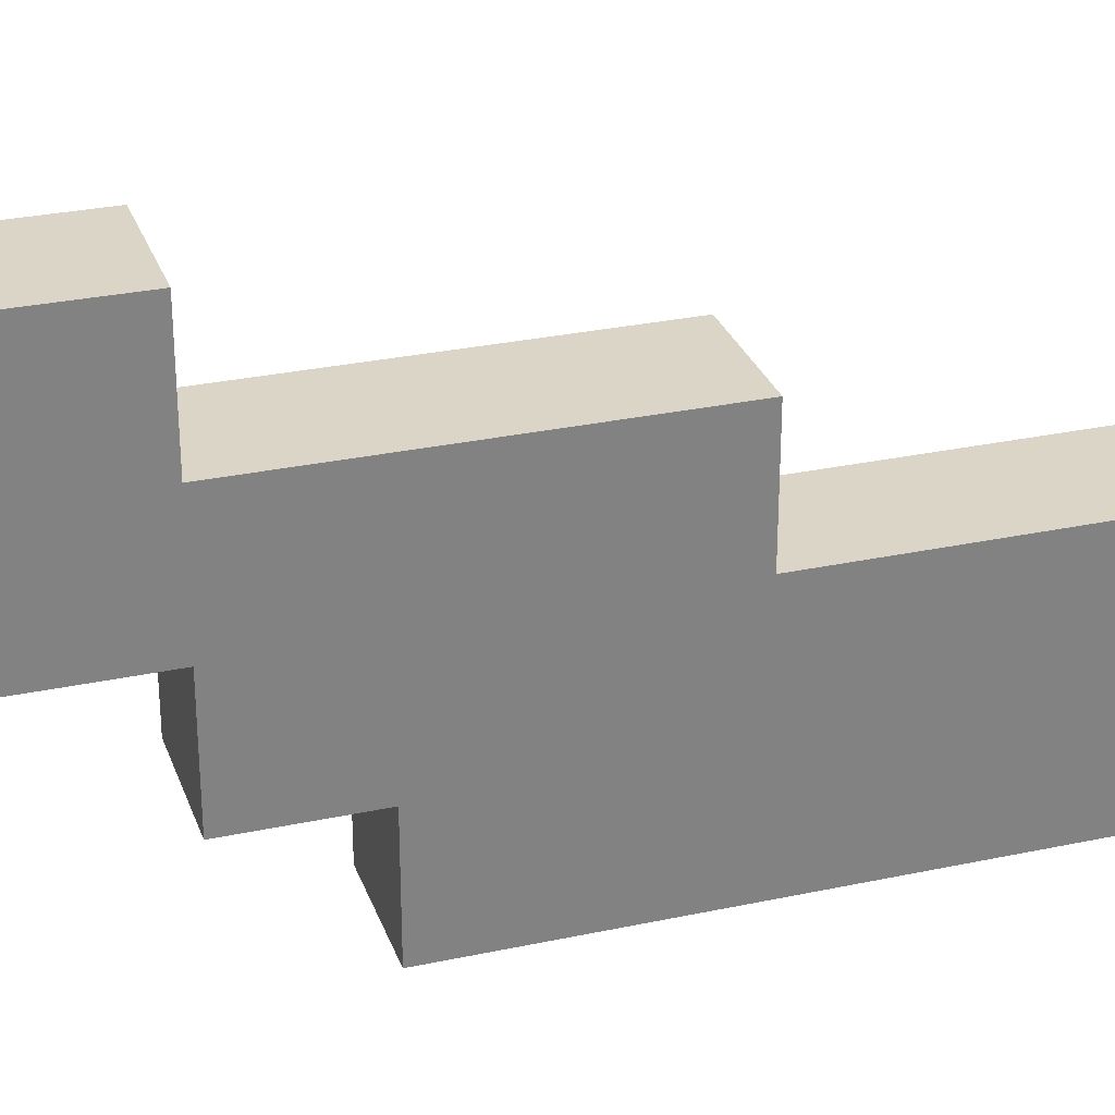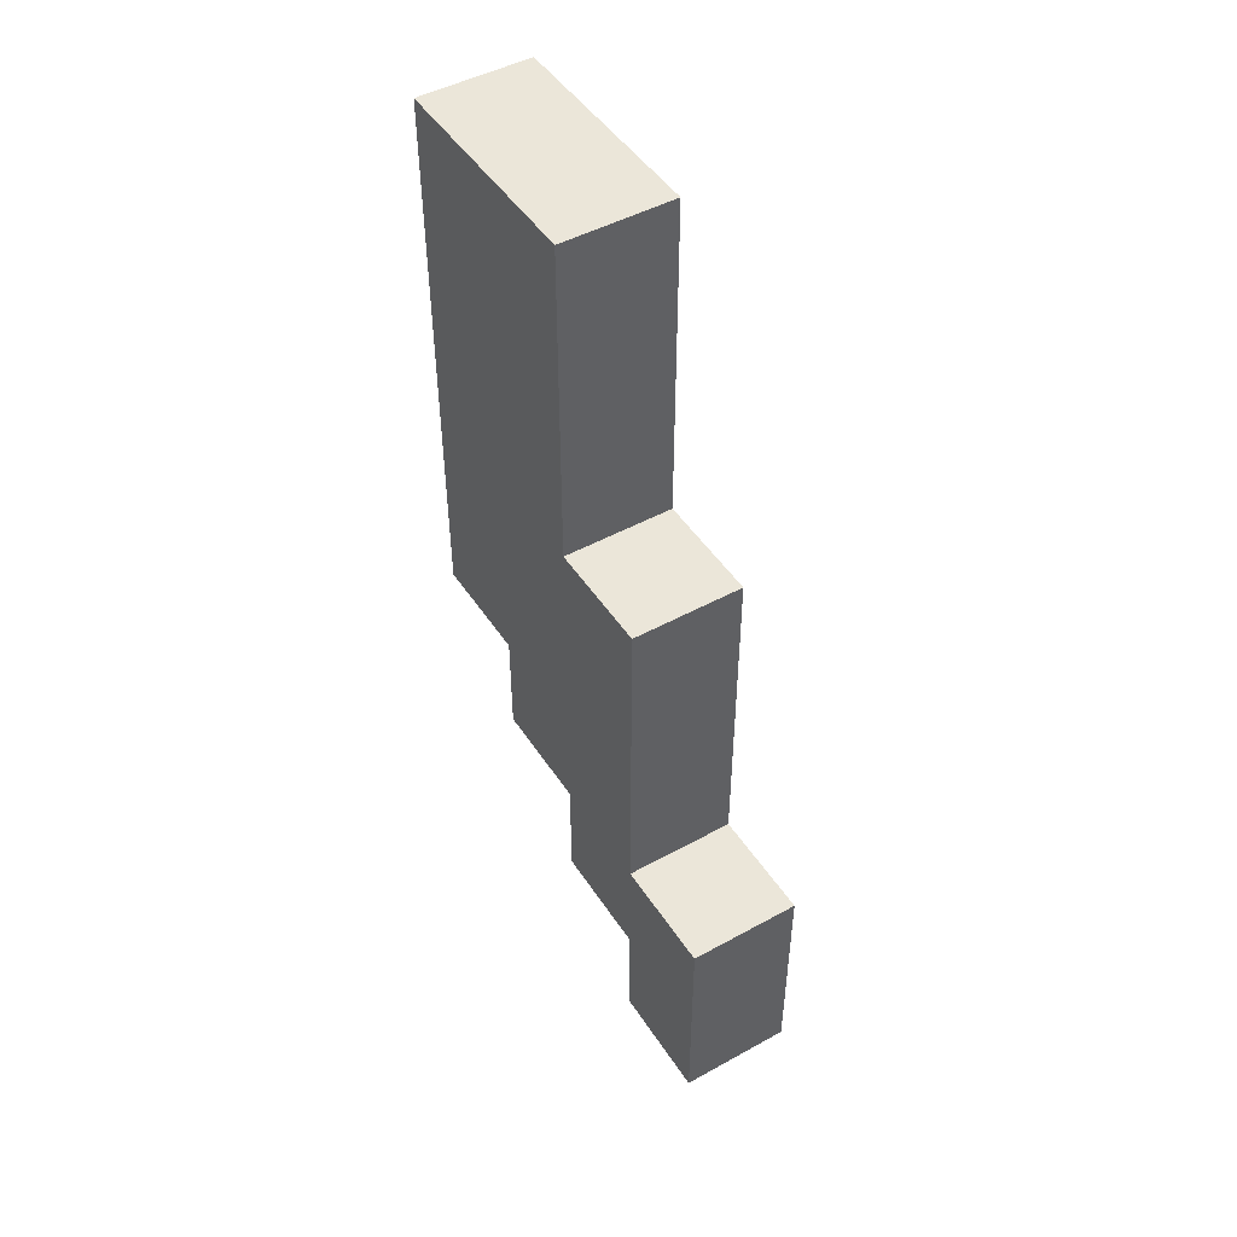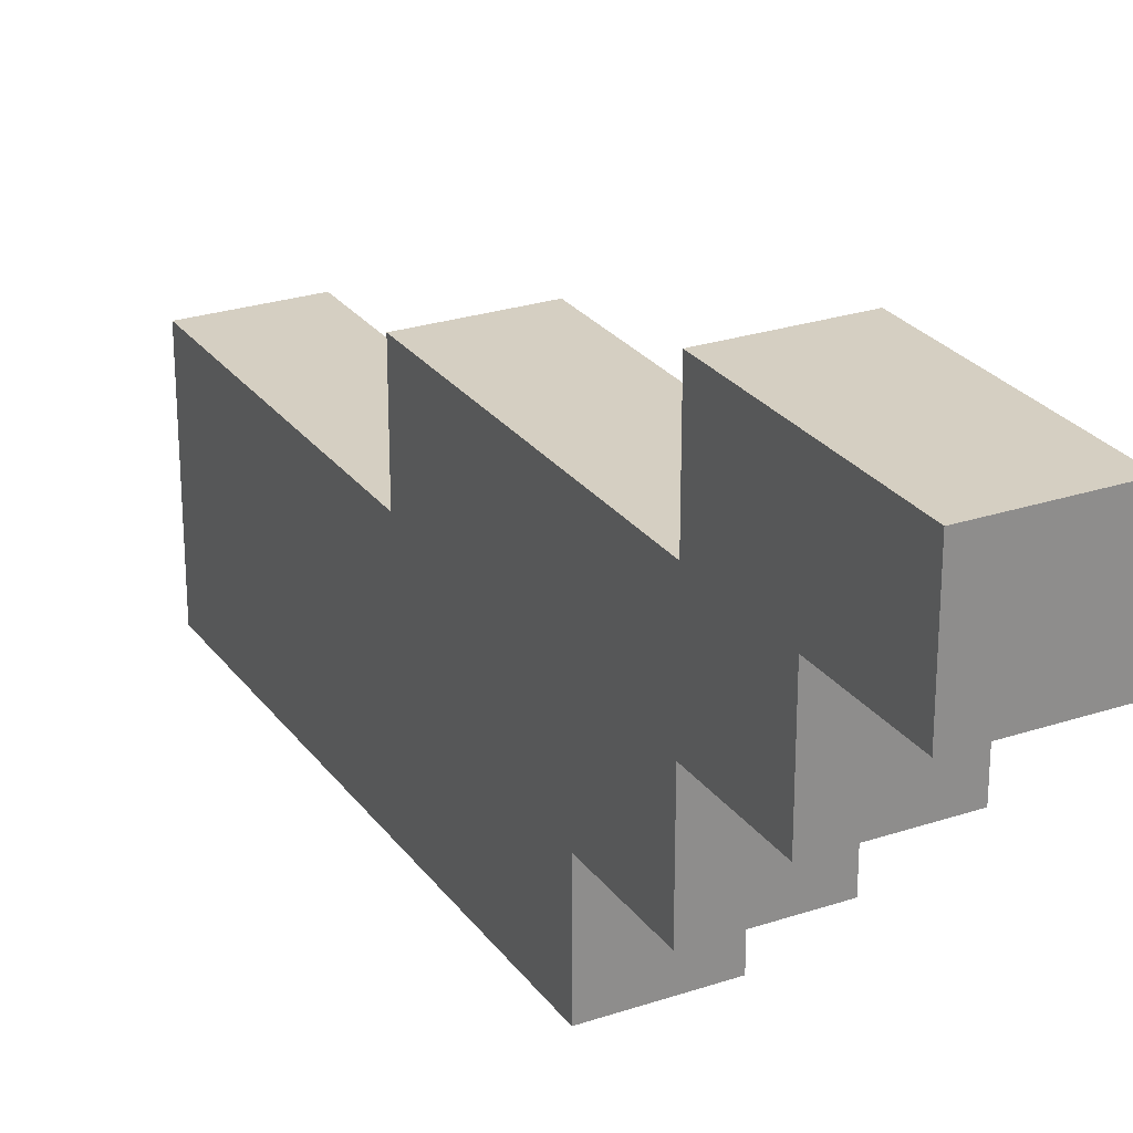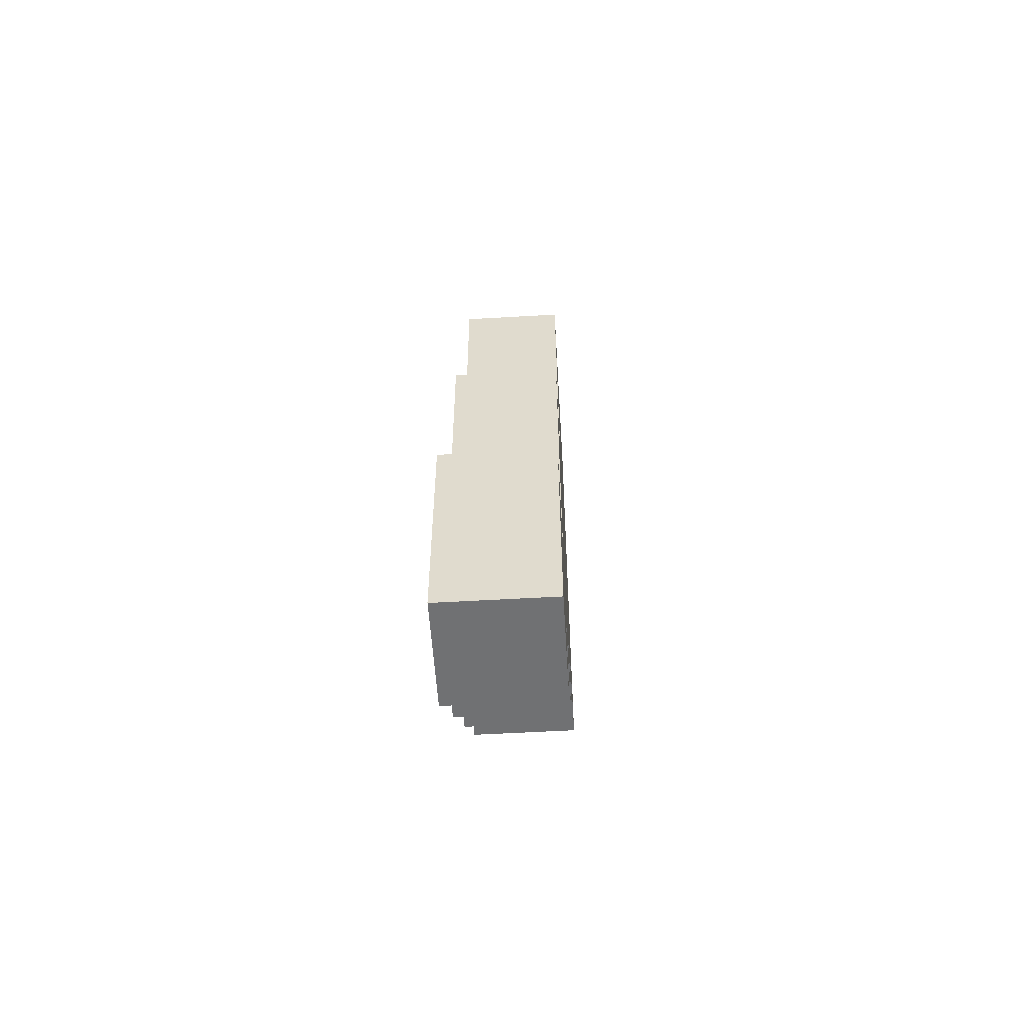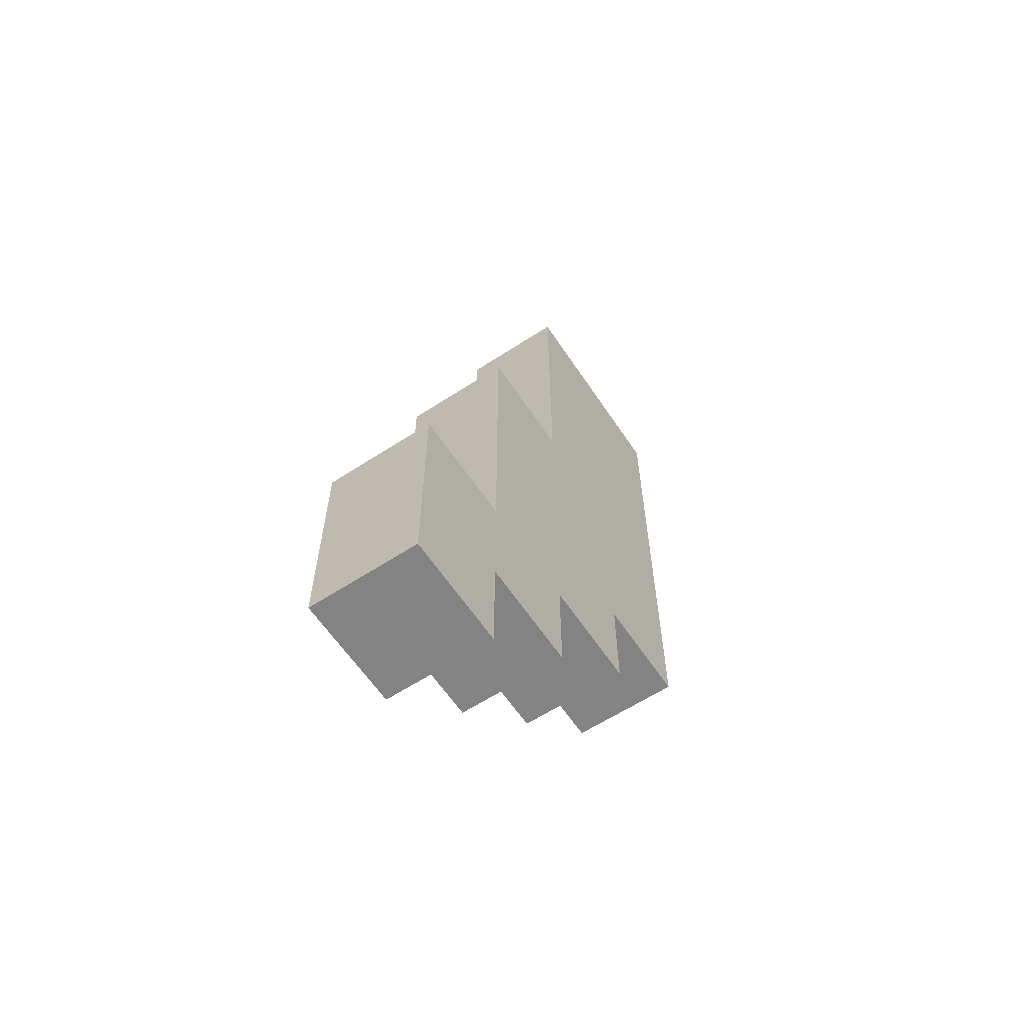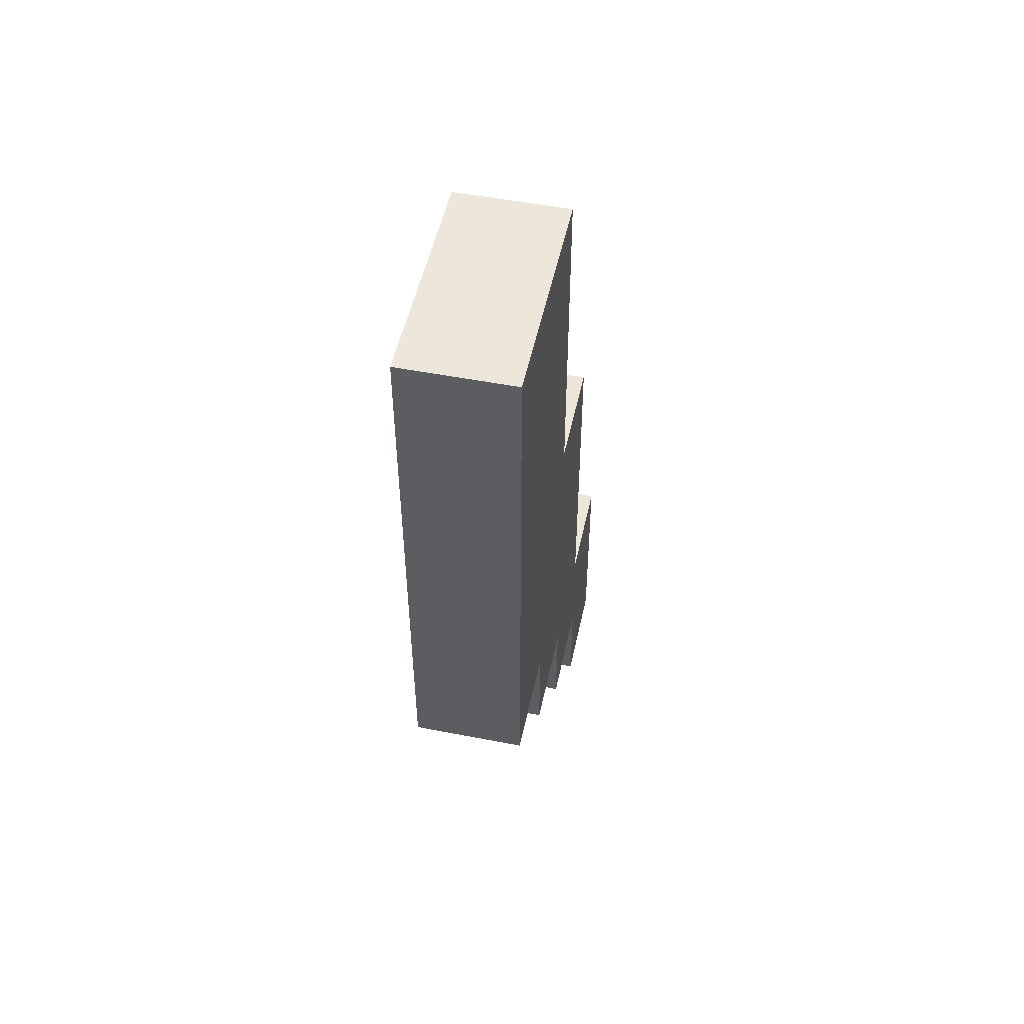
<metadata>
{"format":"obj","ext":"obj","renderer":"f3d","projection":"perspective","resolution":1024,"background":"white","views":[{"elev":29.0,"azim":-107.7,"up":"+Y"},{"elev":47.8,"azim":148.3,"up":"+Z"},{"elev":25.9,"azim":152.1,"up":"+Y"},{"elev":-55.2,"azim":-176.5,"up":"+Z"},{"elev":-61.1,"azim":-146.4,"up":"+Z"},{"elev":51.0,"azim":12.0,"up":"+Z"}]}
</metadata>
<code>
o
v -0.05 -0.2 0.4
v -0.05 -0.2 -0.1
v -0.05 -0.1 -0.1
v -0.05 -0.1 -0.2
v -0.05 0 0.4
v -0.05 0 0.1
v -0.05 0 -0.2
v -0.05 0 -0.3
v -0.05 0.1 0.1
v -0.05 0.1 -0.2
v -0.05 0.1 -0.3
v -0.05 0.1 -0.4
v -0.05 0.2 -0.2
v -0.05 0.2 -0.4
v 0.05 -0.2 0.4
v 0.05 -0.2 -0.1
v 0.05 -0.1 -0.1
v 0.05 -0.1 -0.2
v 0.05 0 0.4
v 0.05 0 0.1
v 0.05 0 -0.2
v 0.05 0 -0.3
v 0.05 0.1 0.1
v 0.05 0.1 -0.2
v 0.05 0.1 -0.3
v 0.05 0.1 -0.4
v 0.05 0.2 -0.2
v 0.05 0.2 -0.4
v -0.05 -0.2 0.4
v -0.05 0 0.4
v 0.05 -0.2 0.4
v 0.05 0 0.4
v -0.05 0 0.1
v -0.05 0.1 0.1
v 0.05 0 0.1
v 0.05 0.1 0.1
v -0.05 0.1 -0.2
v -0.05 0.2 -0.2
v 0.05 0.1 -0.2
v 0.05 0.2 -0.2
v -0.05 -0.2 -0.1
v -0.05 -0.1 -0.1
v 0.05 -0.2 -0.1
v 0.05 -0.1 -0.1
v -0.05 -0.1 -0.2
v -0.05 0 -0.2
v 0.05 -0.1 -0.2
v 0.05 0 -0.2
v -0.05 0 -0.3
v -0.05 0.1 -0.3
v 0.05 0 -0.3
v 0.05 0.1 -0.3
v -0.05 0.1 -0.4
v -0.05 0.2 -0.4
v 0.05 0.1 -0.4
v 0.05 0.2 -0.4
v -0.05 -0.2 0.4
v 0.05 -0.2 0.4
v -0.05 -0.2 -0.1
v 0.05 -0.2 -0.1
v -0.05 -0.1 -0.1
v 0.05 -0.1 -0.1
v -0.05 -0.1 -0.2
v 0.05 -0.1 -0.2
v -0.05 0 -0.2
v 0.05 0 -0.2
v -0.05 0 -0.3
v 0.05 0 -0.3
v -0.05 0.1 -0.3
v 0.05 0.1 -0.3
v -0.05 0.1 -0.4
v 0.05 0.1 -0.4
v -0.05 0 0.4
v 0.05 0 0.4
v -0.05 0 0.1
v 0.05 0 0.1
v -0.05 0.1 0.1
v 0.05 0.1 0.1
v -0.05 0.1 -0.2
v 0.05 0.1 -0.2
v -0.05 0.2 -0.2
v 0.05 0.2 -0.2
v -0.05 0.2 -0.4
v 0.05 0.2 -0.4
f 3 2 1
f 5 3 1
f 5 4 3
f 6 4 5
f 7 4 6
f 9 8 7
f 9 7 6
f 10 8 9
f 11 8 10
f 13 12 11
f 13 11 10
f 14 12 13
f 15 16 17
f 15 17 19
f 17 18 19
f 19 18 20
f 20 18 21
f 21 22 23
f 20 21 23
f 23 22 24
f 24 22 25
f 25 26 27
f 24 25 27
f 27 26 28
f 31 30 29
f 32 30 31
f 35 34 33
f 36 34 35
f 39 38 37
f 40 38 39
f 41 42 43
f 43 42 44
f 45 46 47
f 47 46 48
f 49 50 51
f 51 50 52
f 53 54 55
f 55 54 56
f 59 58 57
f 60 58 59
f 63 62 61
f 64 62 63
f 67 66 65
f 68 66 67
f 71 70 69
f 72 70 71
f 73 74 75
f 75 74 76
f 77 78 79
f 79 78 80
f 81 82 83
f 83 82 84

</code>
